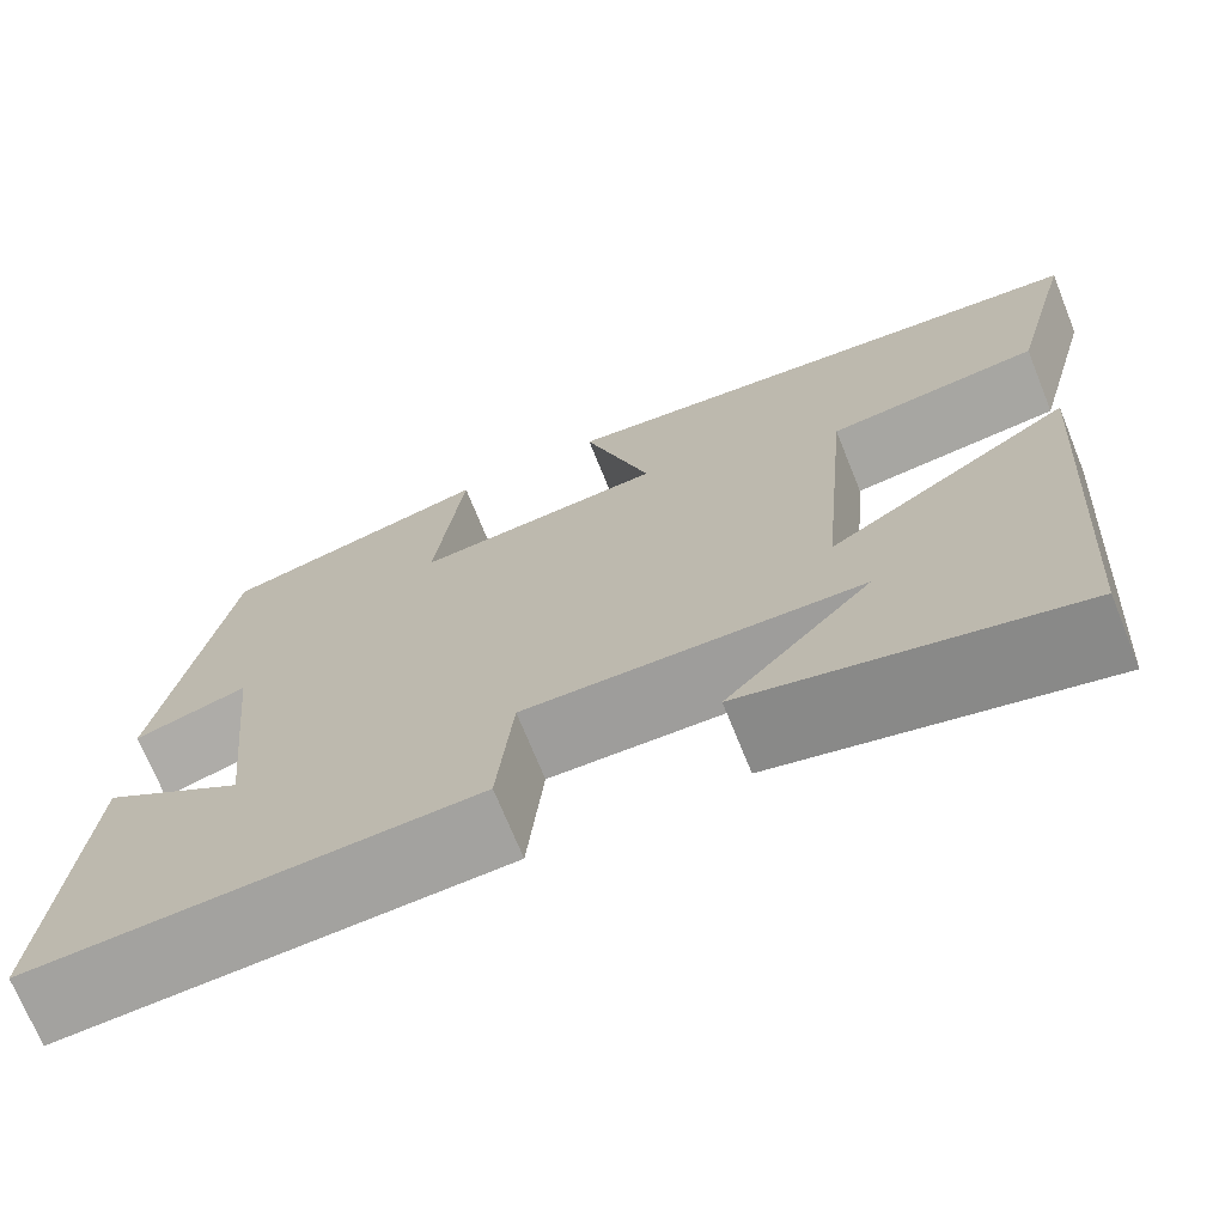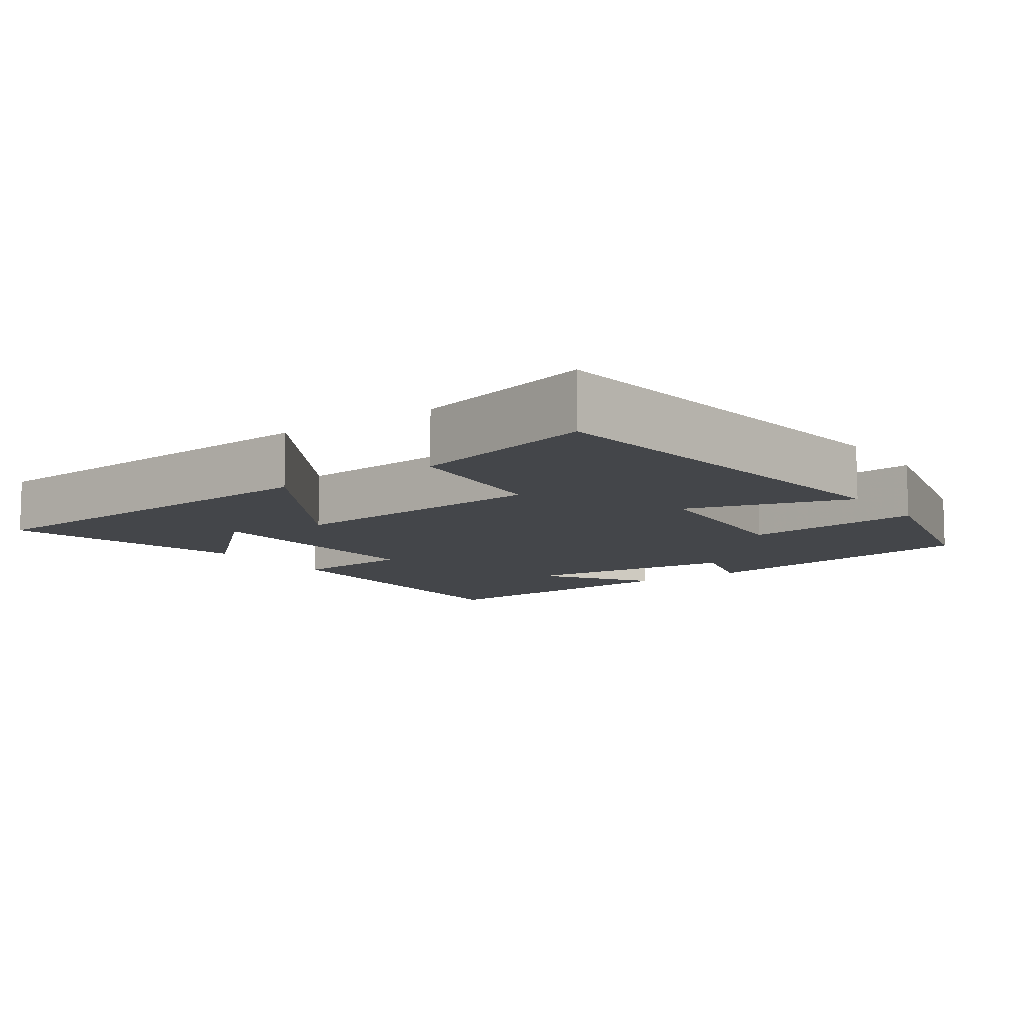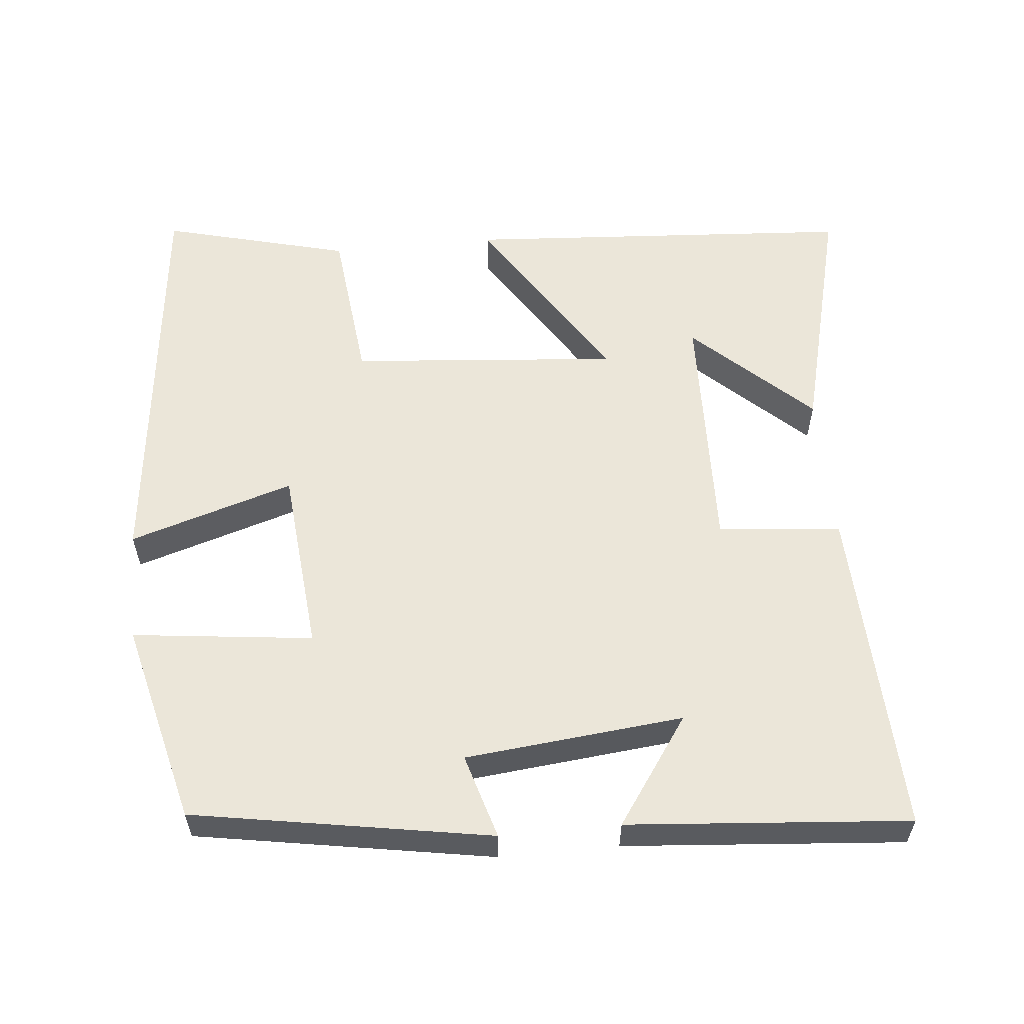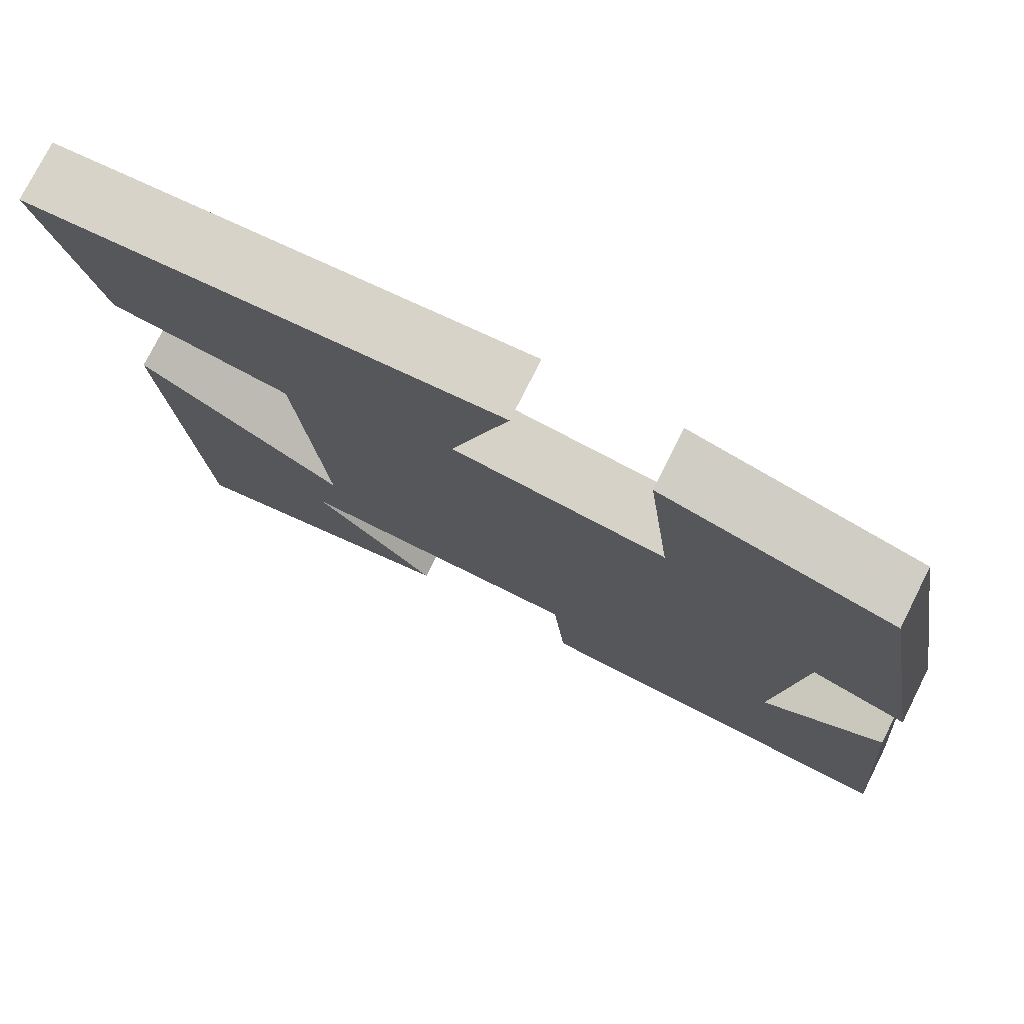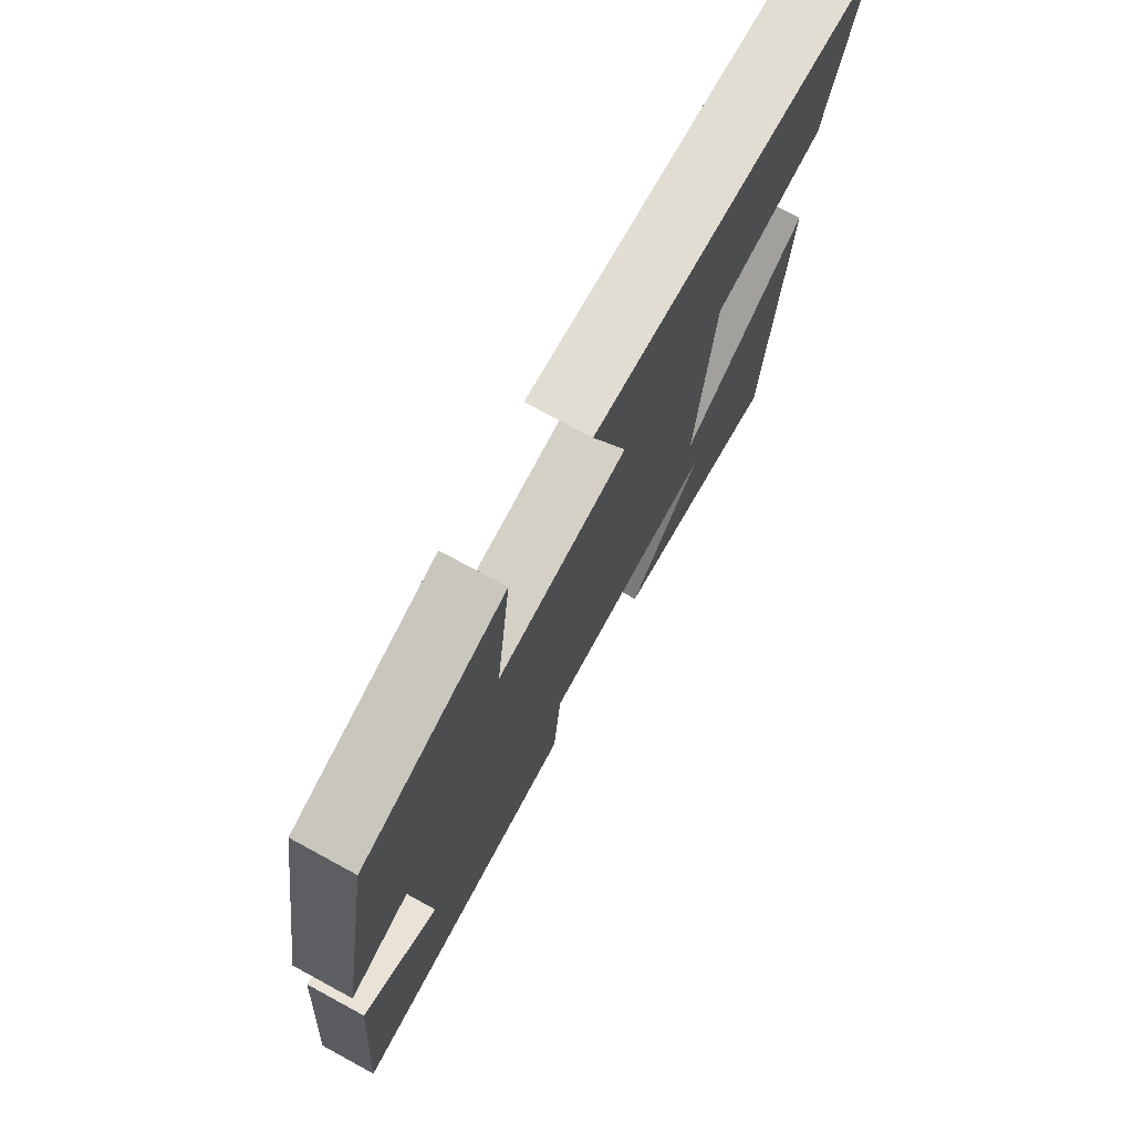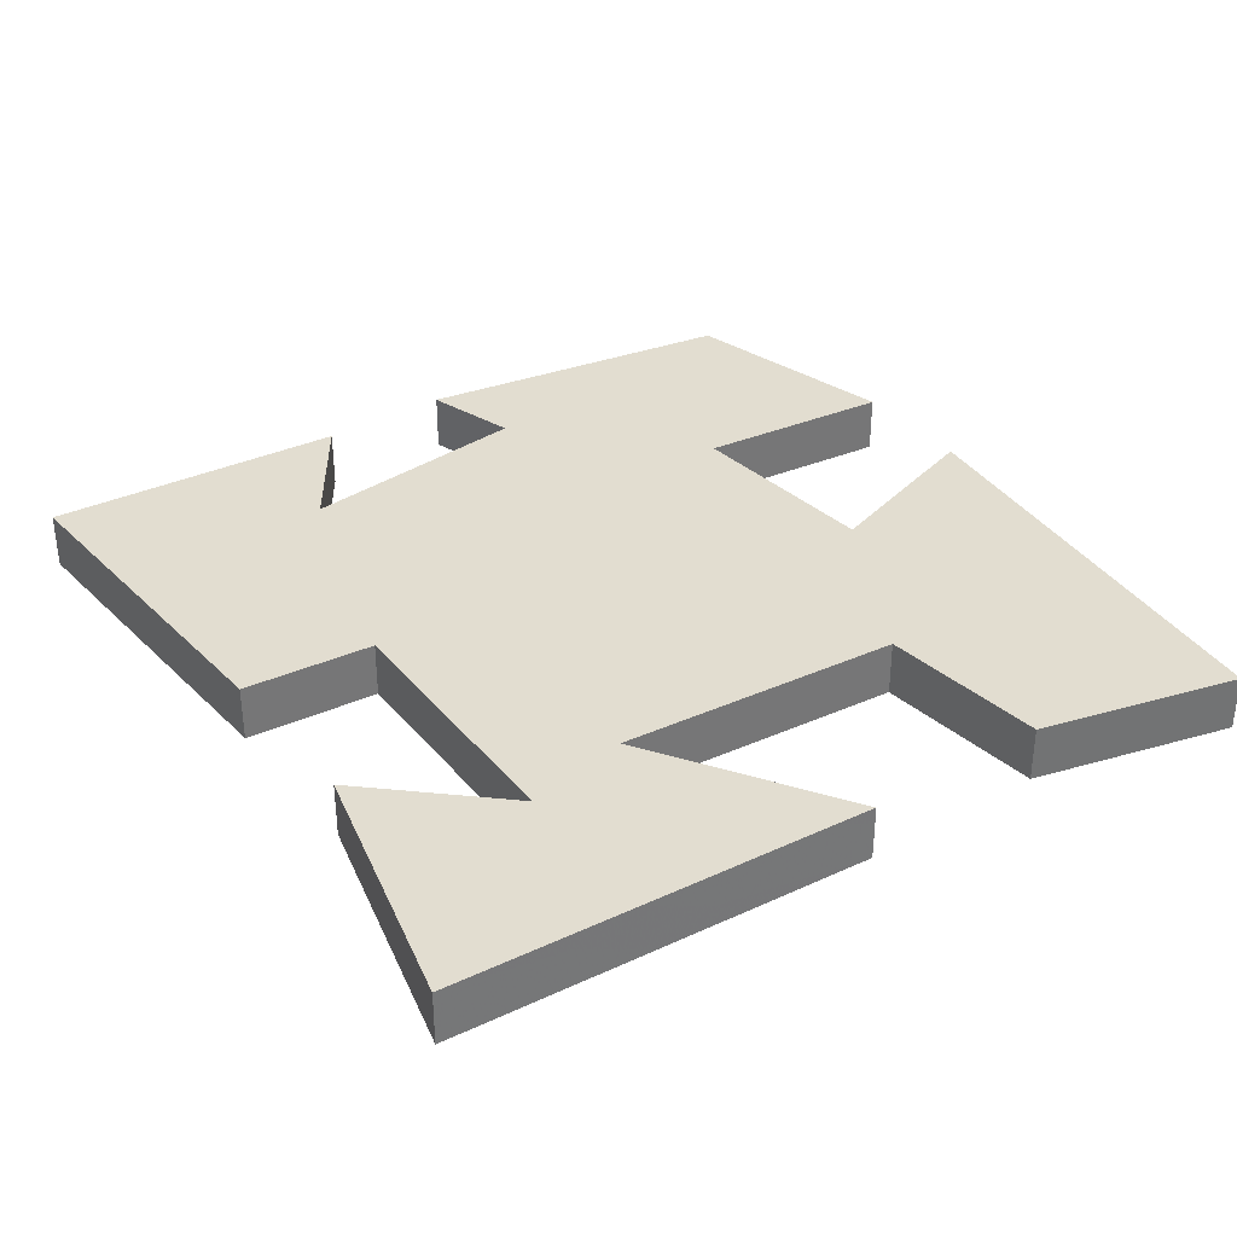
<metadata>
{"format":"obj","ext":"obj","renderer":"f3d","projection":"perspective","resolution":1024,"background":"white","views":[{"elev":-71.3,"azim":-158.0,"up":"+Z"},{"elev":-9.8,"azim":-54.6,"up":"+Y"},{"elev":57.6,"azim":84.4,"up":"+Y"},{"elev":76.5,"azim":26.7,"up":"+Z"},{"elev":74.7,"azim":118.5,"up":"+Z"},{"elev":35.2,"azim":-125.6,"up":"+Y"}]}
</metadata>
<code>
v 0.43 0.07 0.432
v 0.5 0.07 0.027
v 0.384 0.07 0.061
v 0.354 0.07 -0.237
v 0.5 0.07 -0.135
v 0.532 0.07 -0.518
v 0.079 0.07 -0.5
v 0.063 0.07 -0.332
v -0.279 0.07 -0.342
v -0.131 0.07 -0.5
v -0.464 0.07 -0.584
v -0.5 0.07 -0.051
v -0.252 0.07 -0.208
v -0.284 0.07 0.158
v -0.5 0.07 0.181
v -0.566 0.07 0.436
v -0.002 0.07 0.5
v -0.071 0.07 0.276
v 0.183 0.07 0.254
v 0.154 0.07 0.5
v 0.43 0 0.432
v 0.5 0 0.027
v 0.384 0 0.061
v 0.354 0 -0.237
v 0.5 0 -0.135
v 0.532 0 -0.518
v 0.079 0 -0.5
v 0.063 0 -0.332
v -0.279 0 -0.342
v -0.131 0 -0.5
v -0.464 0 -0.584
v -0.5 0 -0.051
v -0.252 0 -0.208
v -0.284 0 0.158
v -0.5 0 0.181
v -0.566 0 0.436
v -0.002 0 0.5
v -0.071 0 0.276
v 0.183 0 0.254
v 0.154 0 0.5
f 19 20 1 2
f 18 19 2 3
f 15 16 17 18
f 14 15 18
f 13 14 18 3
f 11 12 13
f 9 10 11
f 9 11 13
f 8 9 13 3
f 4 5 6 7
f 3 4 7 8
f 22 21 40 39
f 23 22 39 38
f 38 37 36 35
f 38 35 34
f 23 38 34 33
f 33 32 31
f 31 30 29
f 33 31 29
f 23 33 29 28
f 27 26 25 24
f 28 27 24 23
f 1 21 22 2
f 2 22 23 3
f 3 23 24 4
f 4 24 25 5
f 5 25 26 6
f 6 26 27 7
f 7 27 28 8
f 8 28 29 9
f 9 29 30 10
f 10 30 31 11
f 11 31 32 12
f 12 32 33 13
f 13 33 34 14
f 14 34 35 15
f 15 35 36 16
f 16 36 37 17
f 17 37 38 18
f 18 38 39 19
f 19 39 40 20
f 20 40 21 1

</code>
